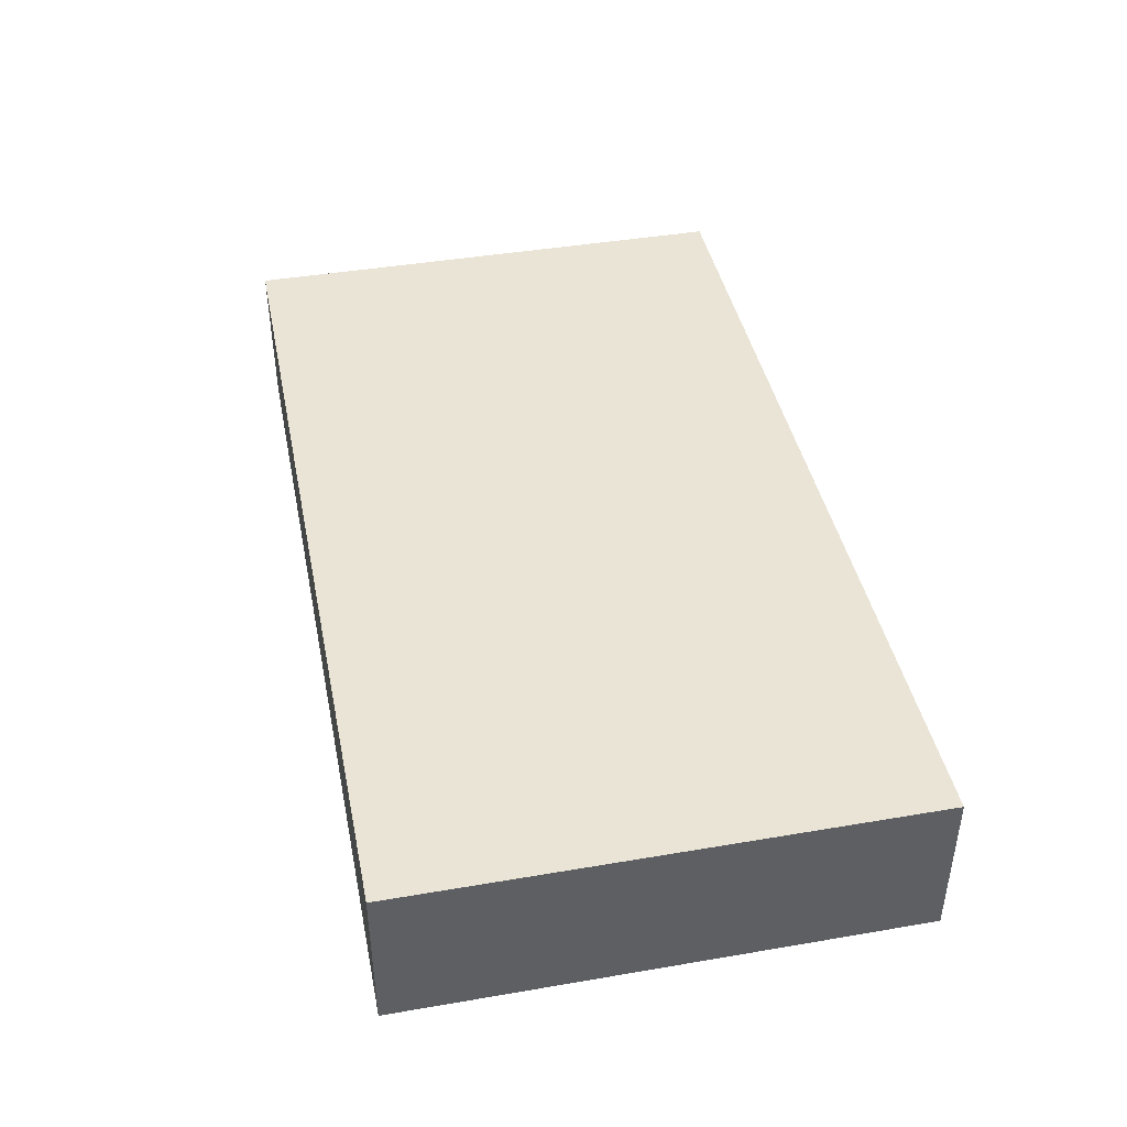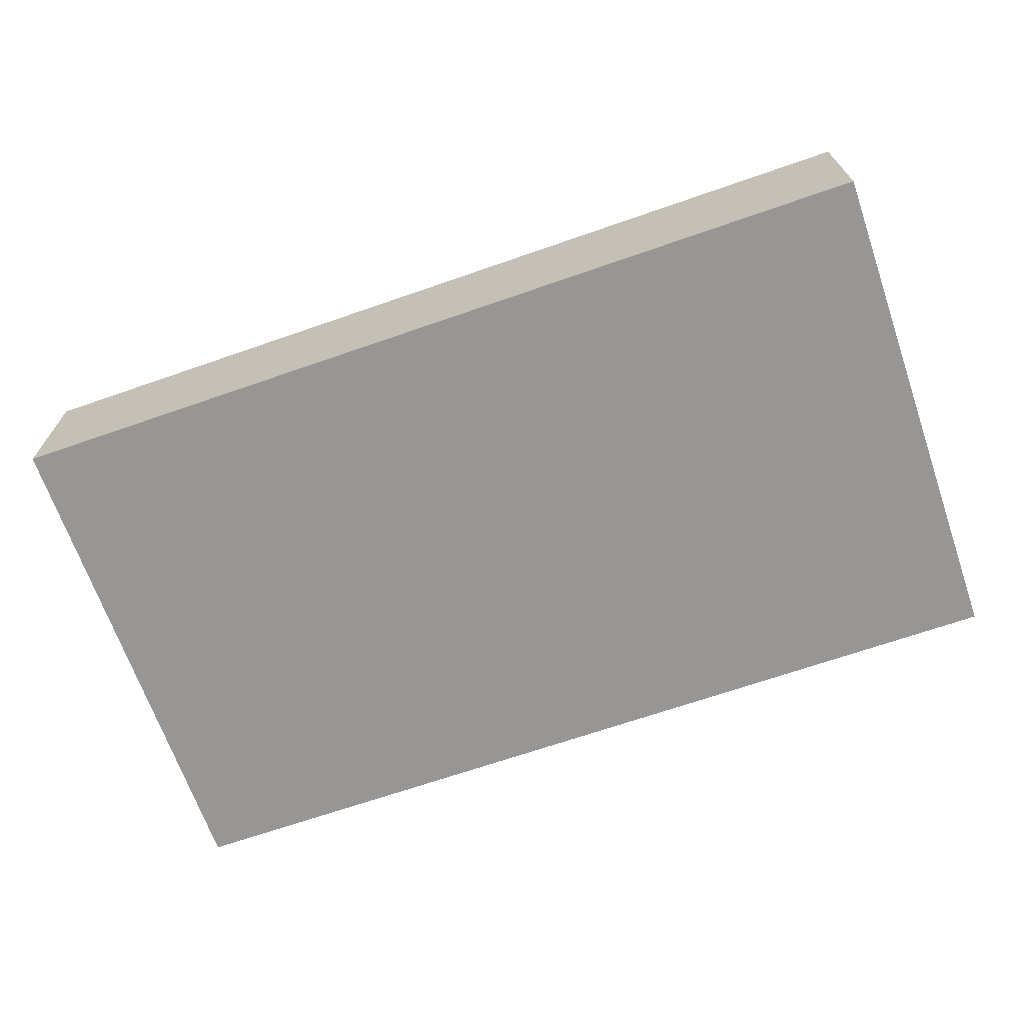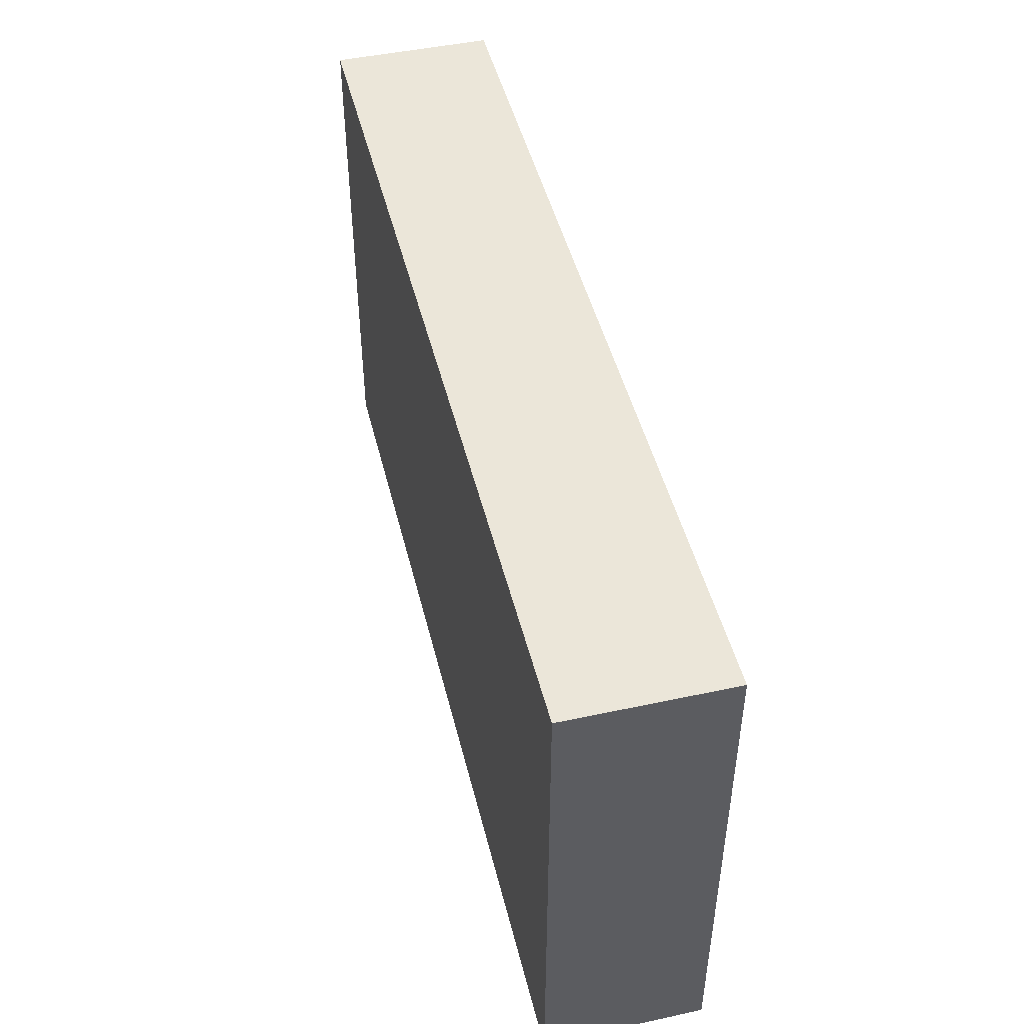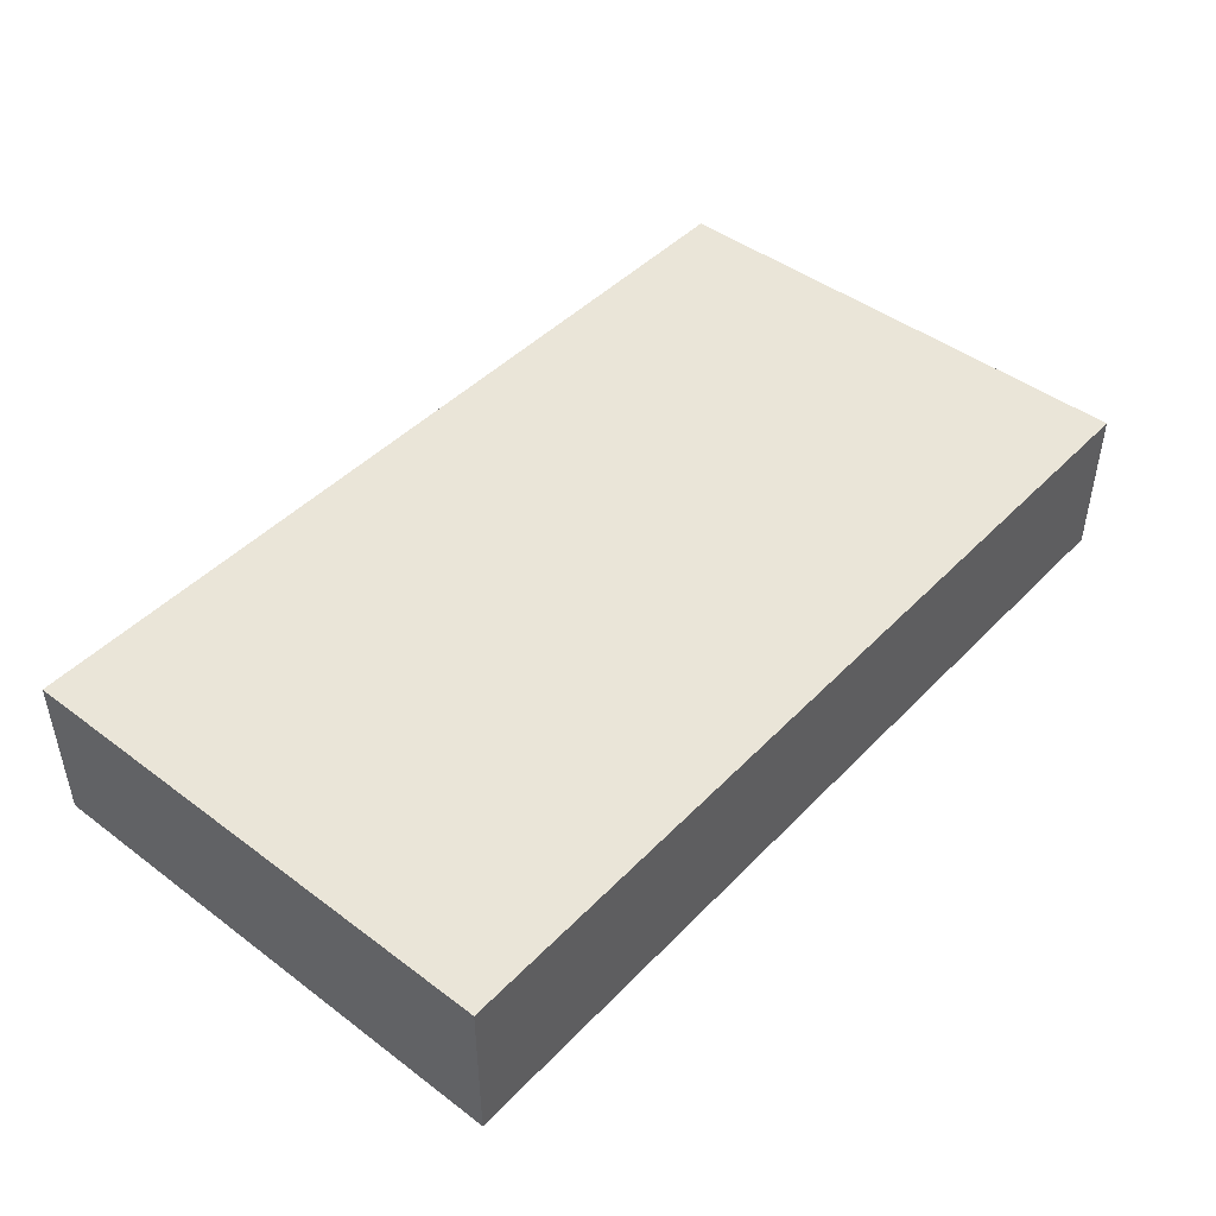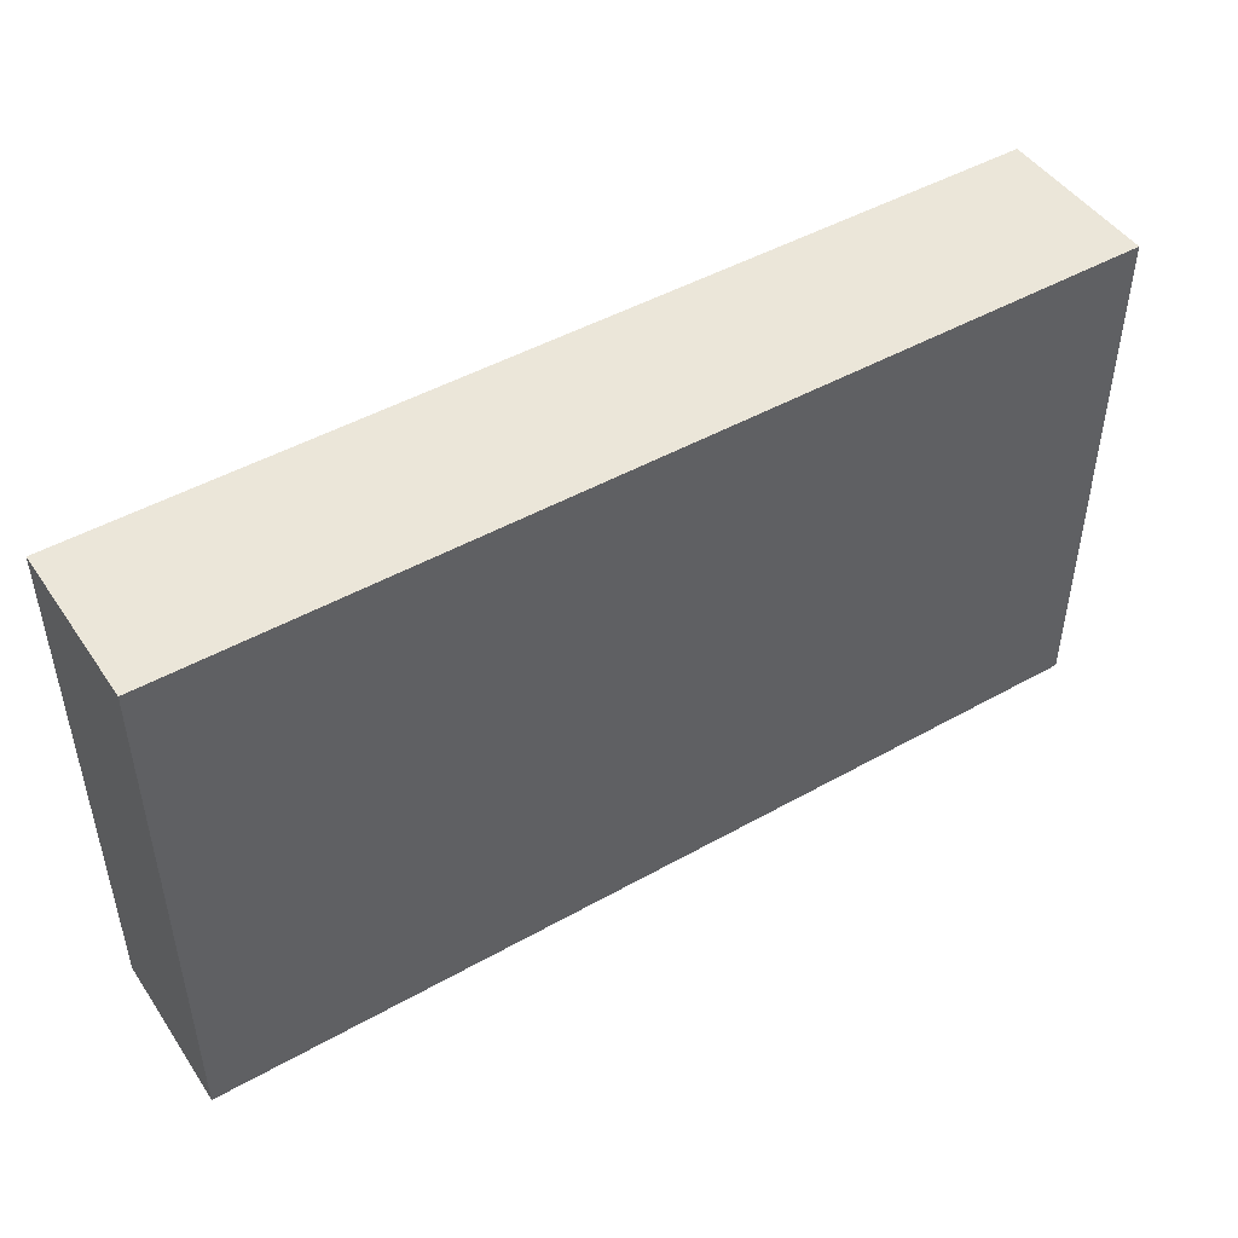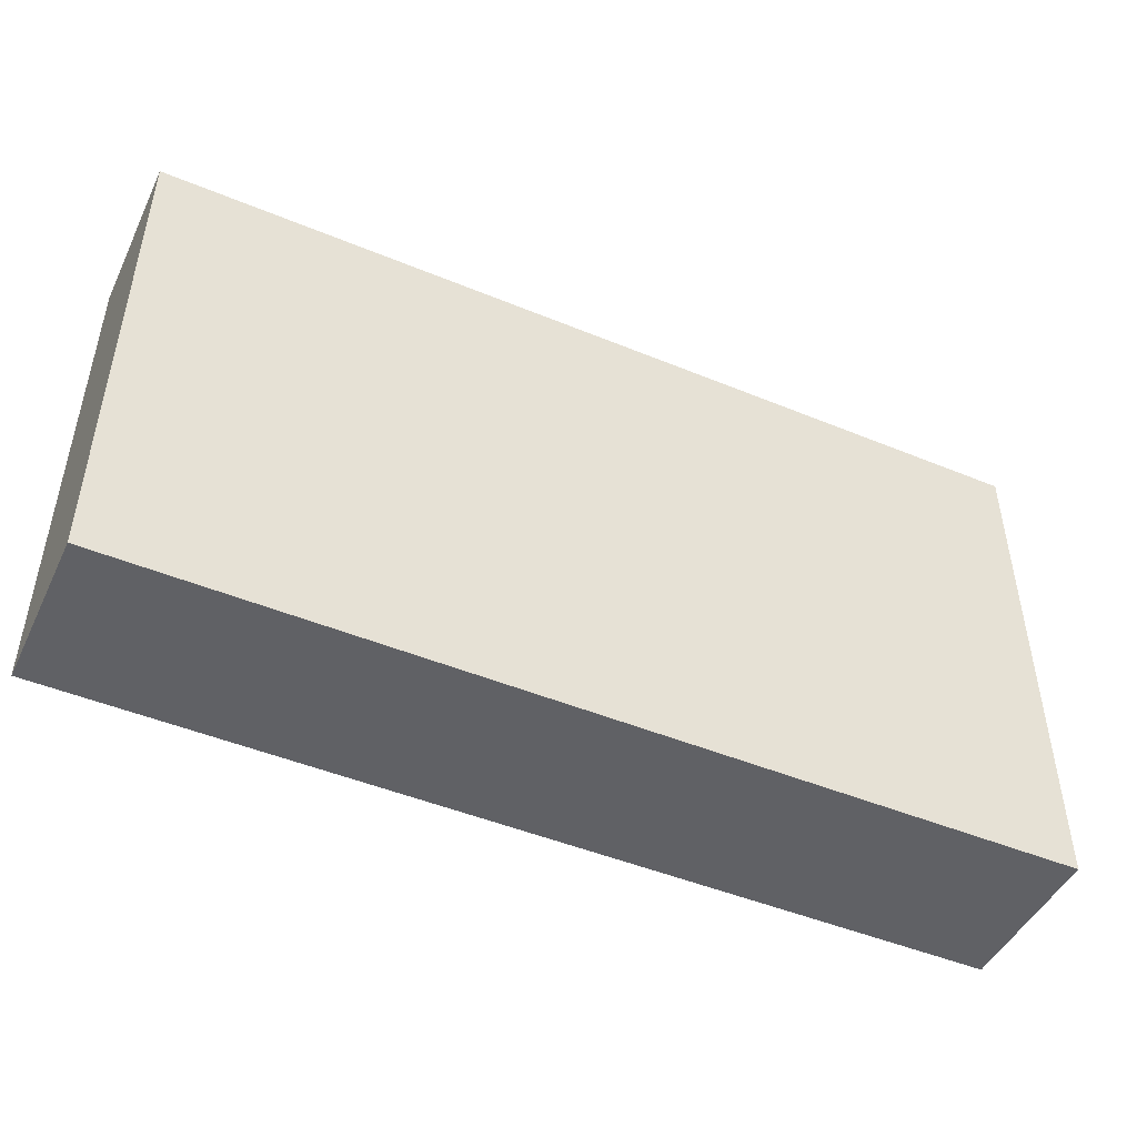
<metadata>
{"format":"obj","ext":"obj","renderer":"f3d","projection":"perspective","resolution":1024,"background":"white","views":[{"elev":42.5,"azim":78.5,"up":"+Z"},{"elev":-68.0,"azim":19.2,"up":"+Z"},{"elev":47.2,"azim":-103.7,"up":"+Y"},{"elev":45.5,"azim":-49.3,"up":"+Z"},{"elev":47.1,"azim":147.5,"up":"+Y"},{"elev":-47.3,"azim":-25.0,"up":"+Y"}]}
</metadata>
<code>
o CatCube - 23x13x4
v 11.5 6.5 -2
v 11.5 -6.5 -2
v 11.5 6.5 2
v 11.5 -6.5 2
v -11.5 6.5 -2
v -11.5 -6.5 -2
v -11.5 6.5 2
v -11.5 -6.5 2
f 1 5 7 3
f 4 3 7 8
f 8 7 5 6
f 6 2 4 8
f 2 1 3 4
f 6 5 1 2

</code>
